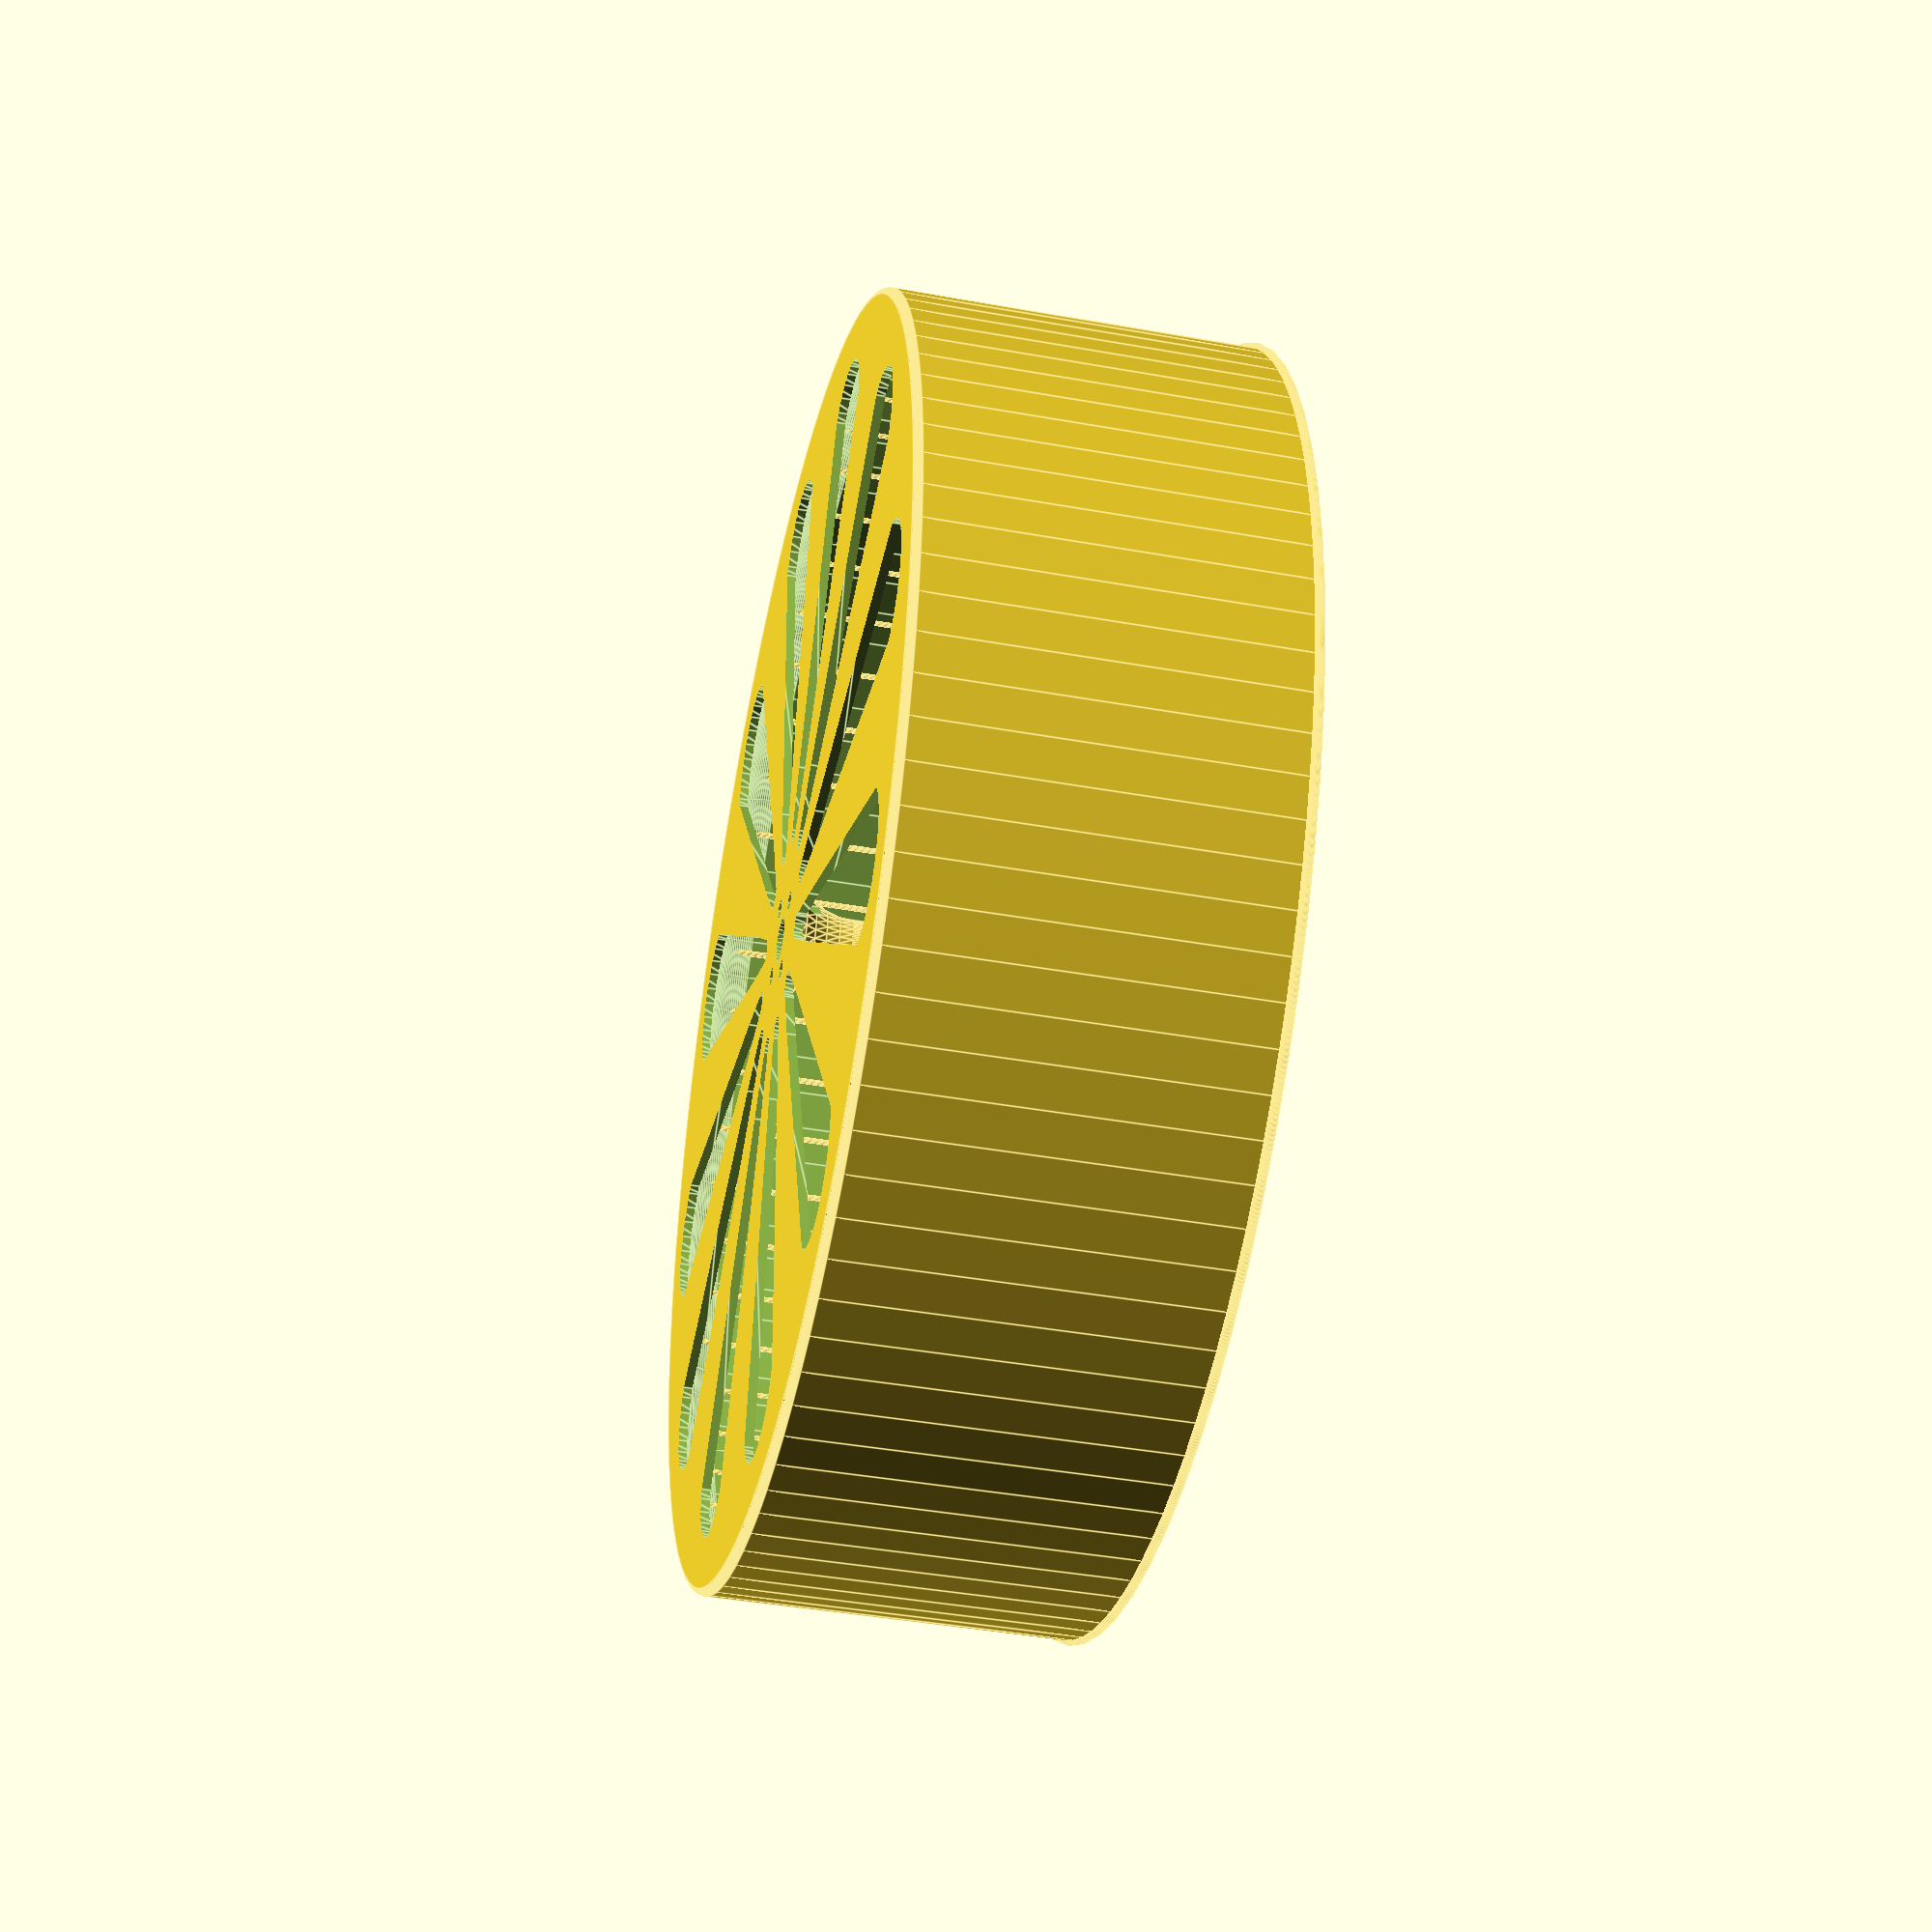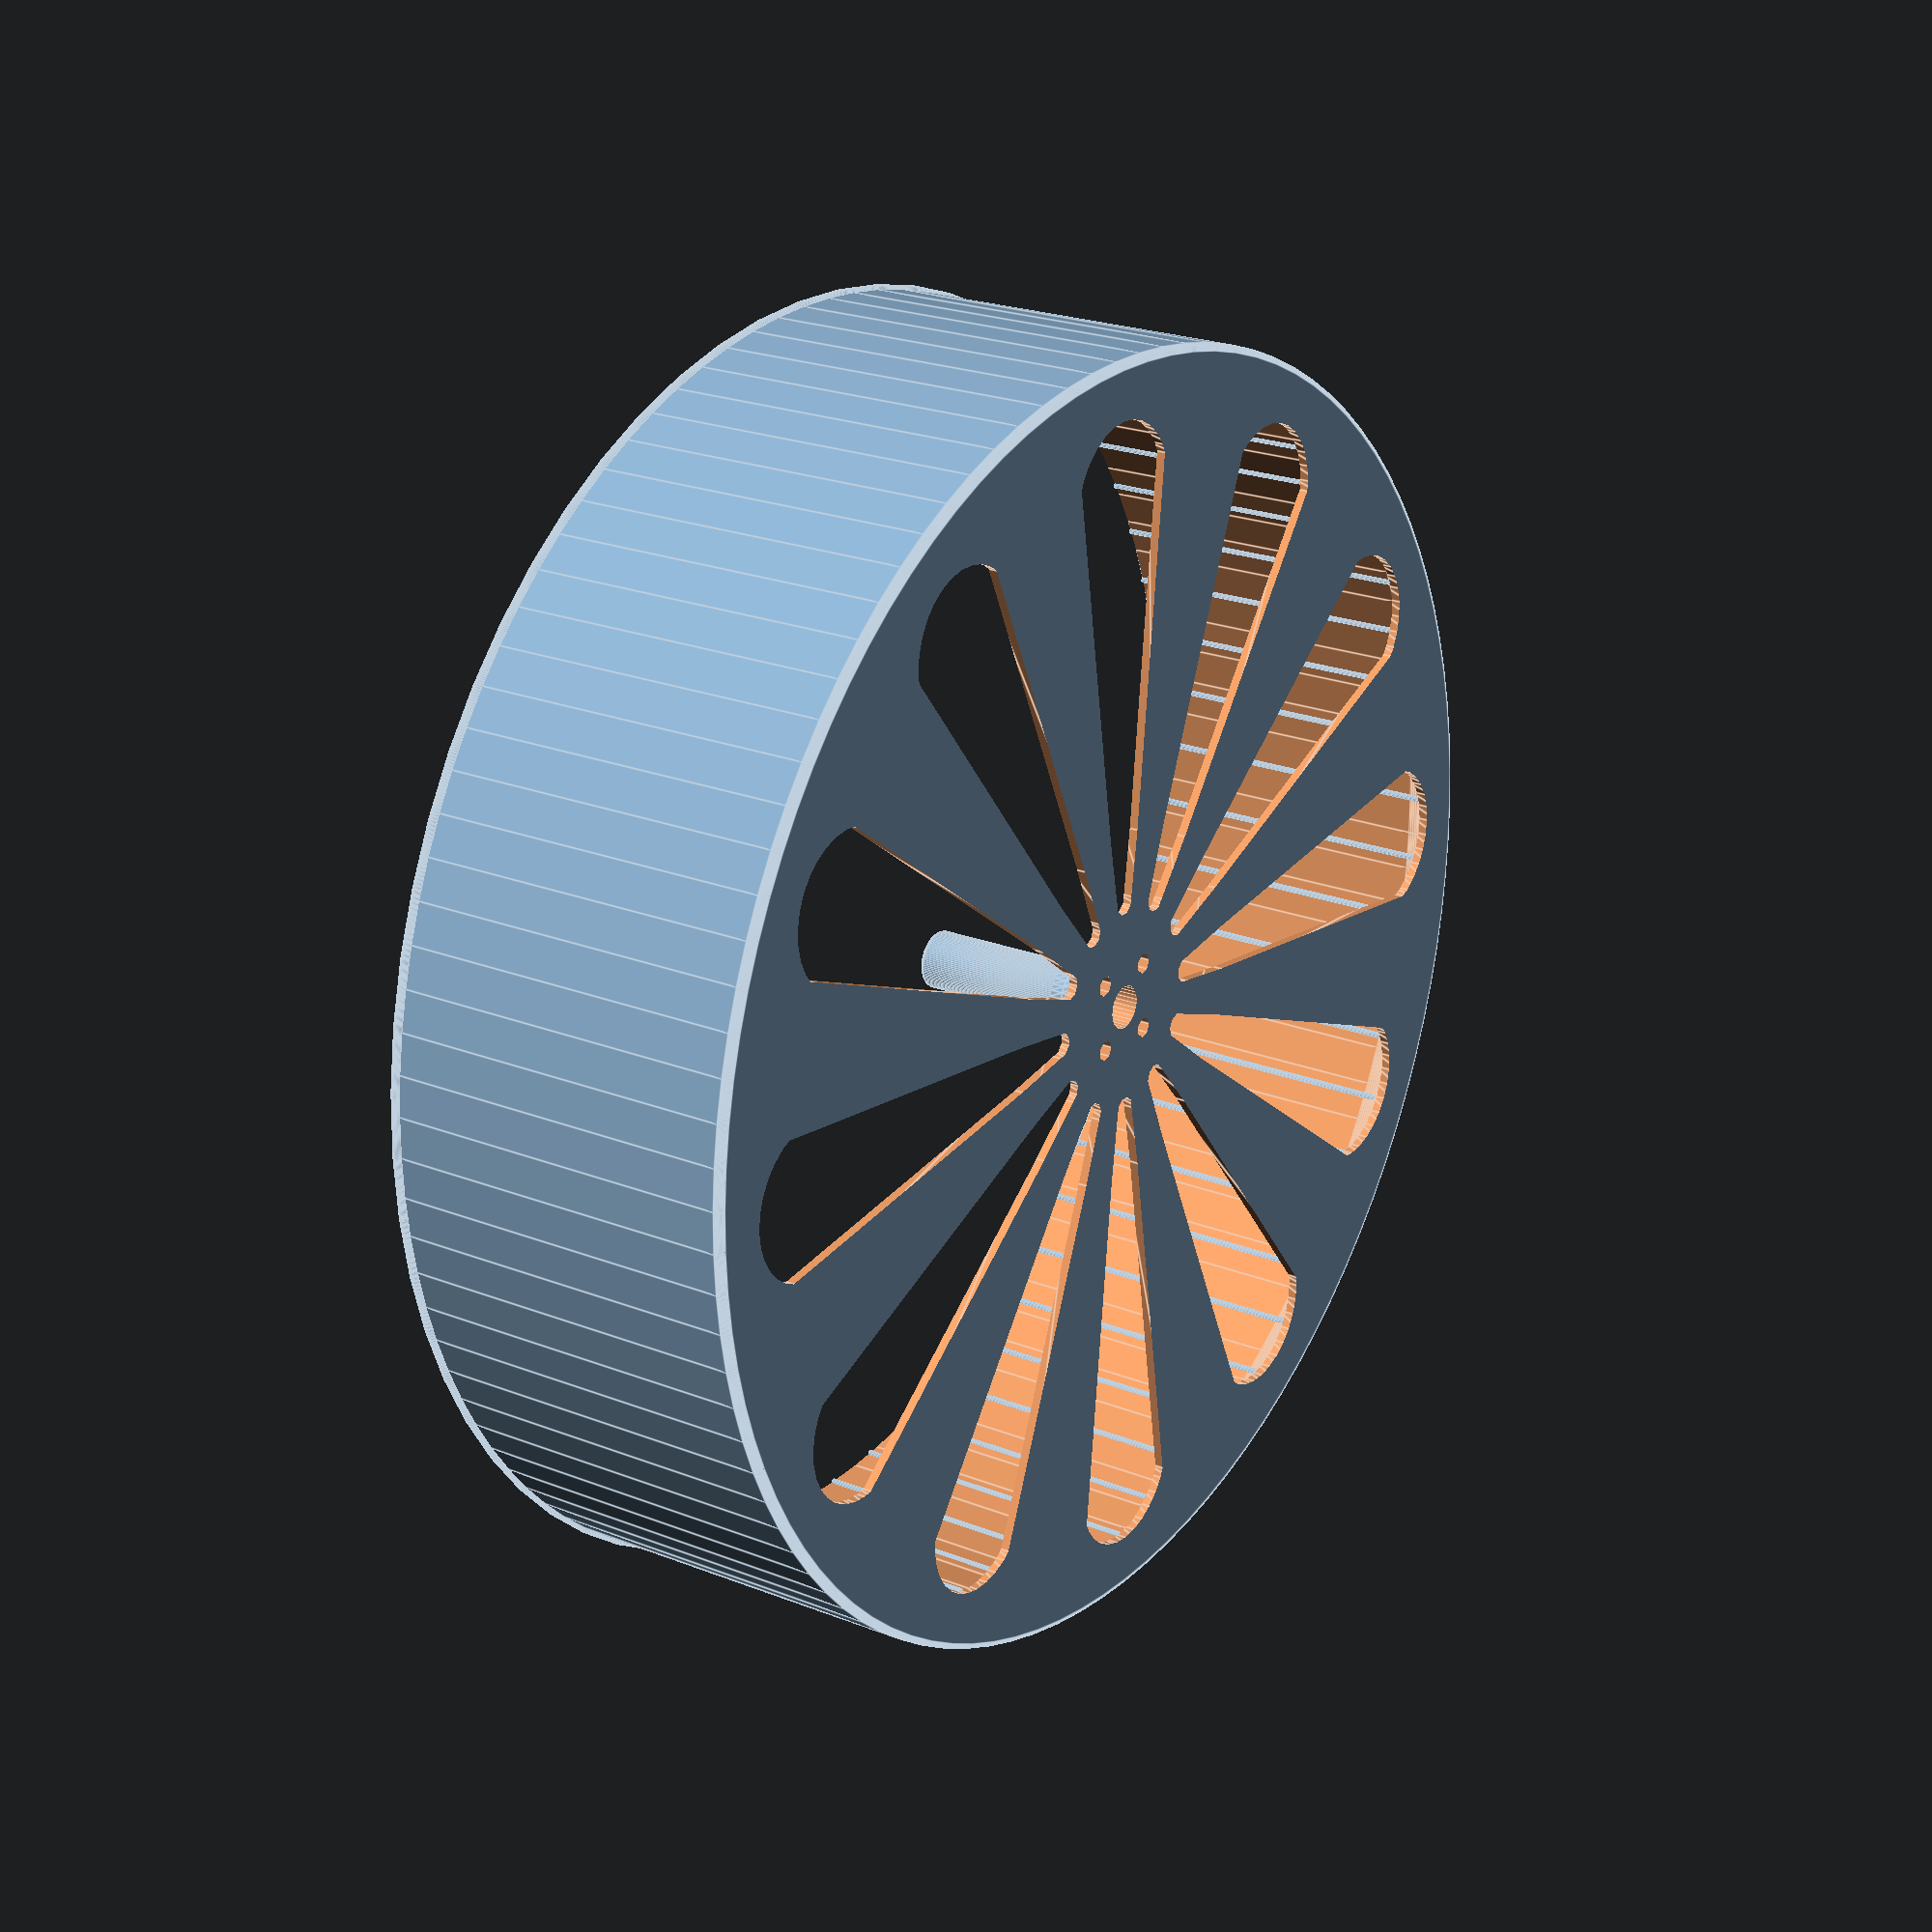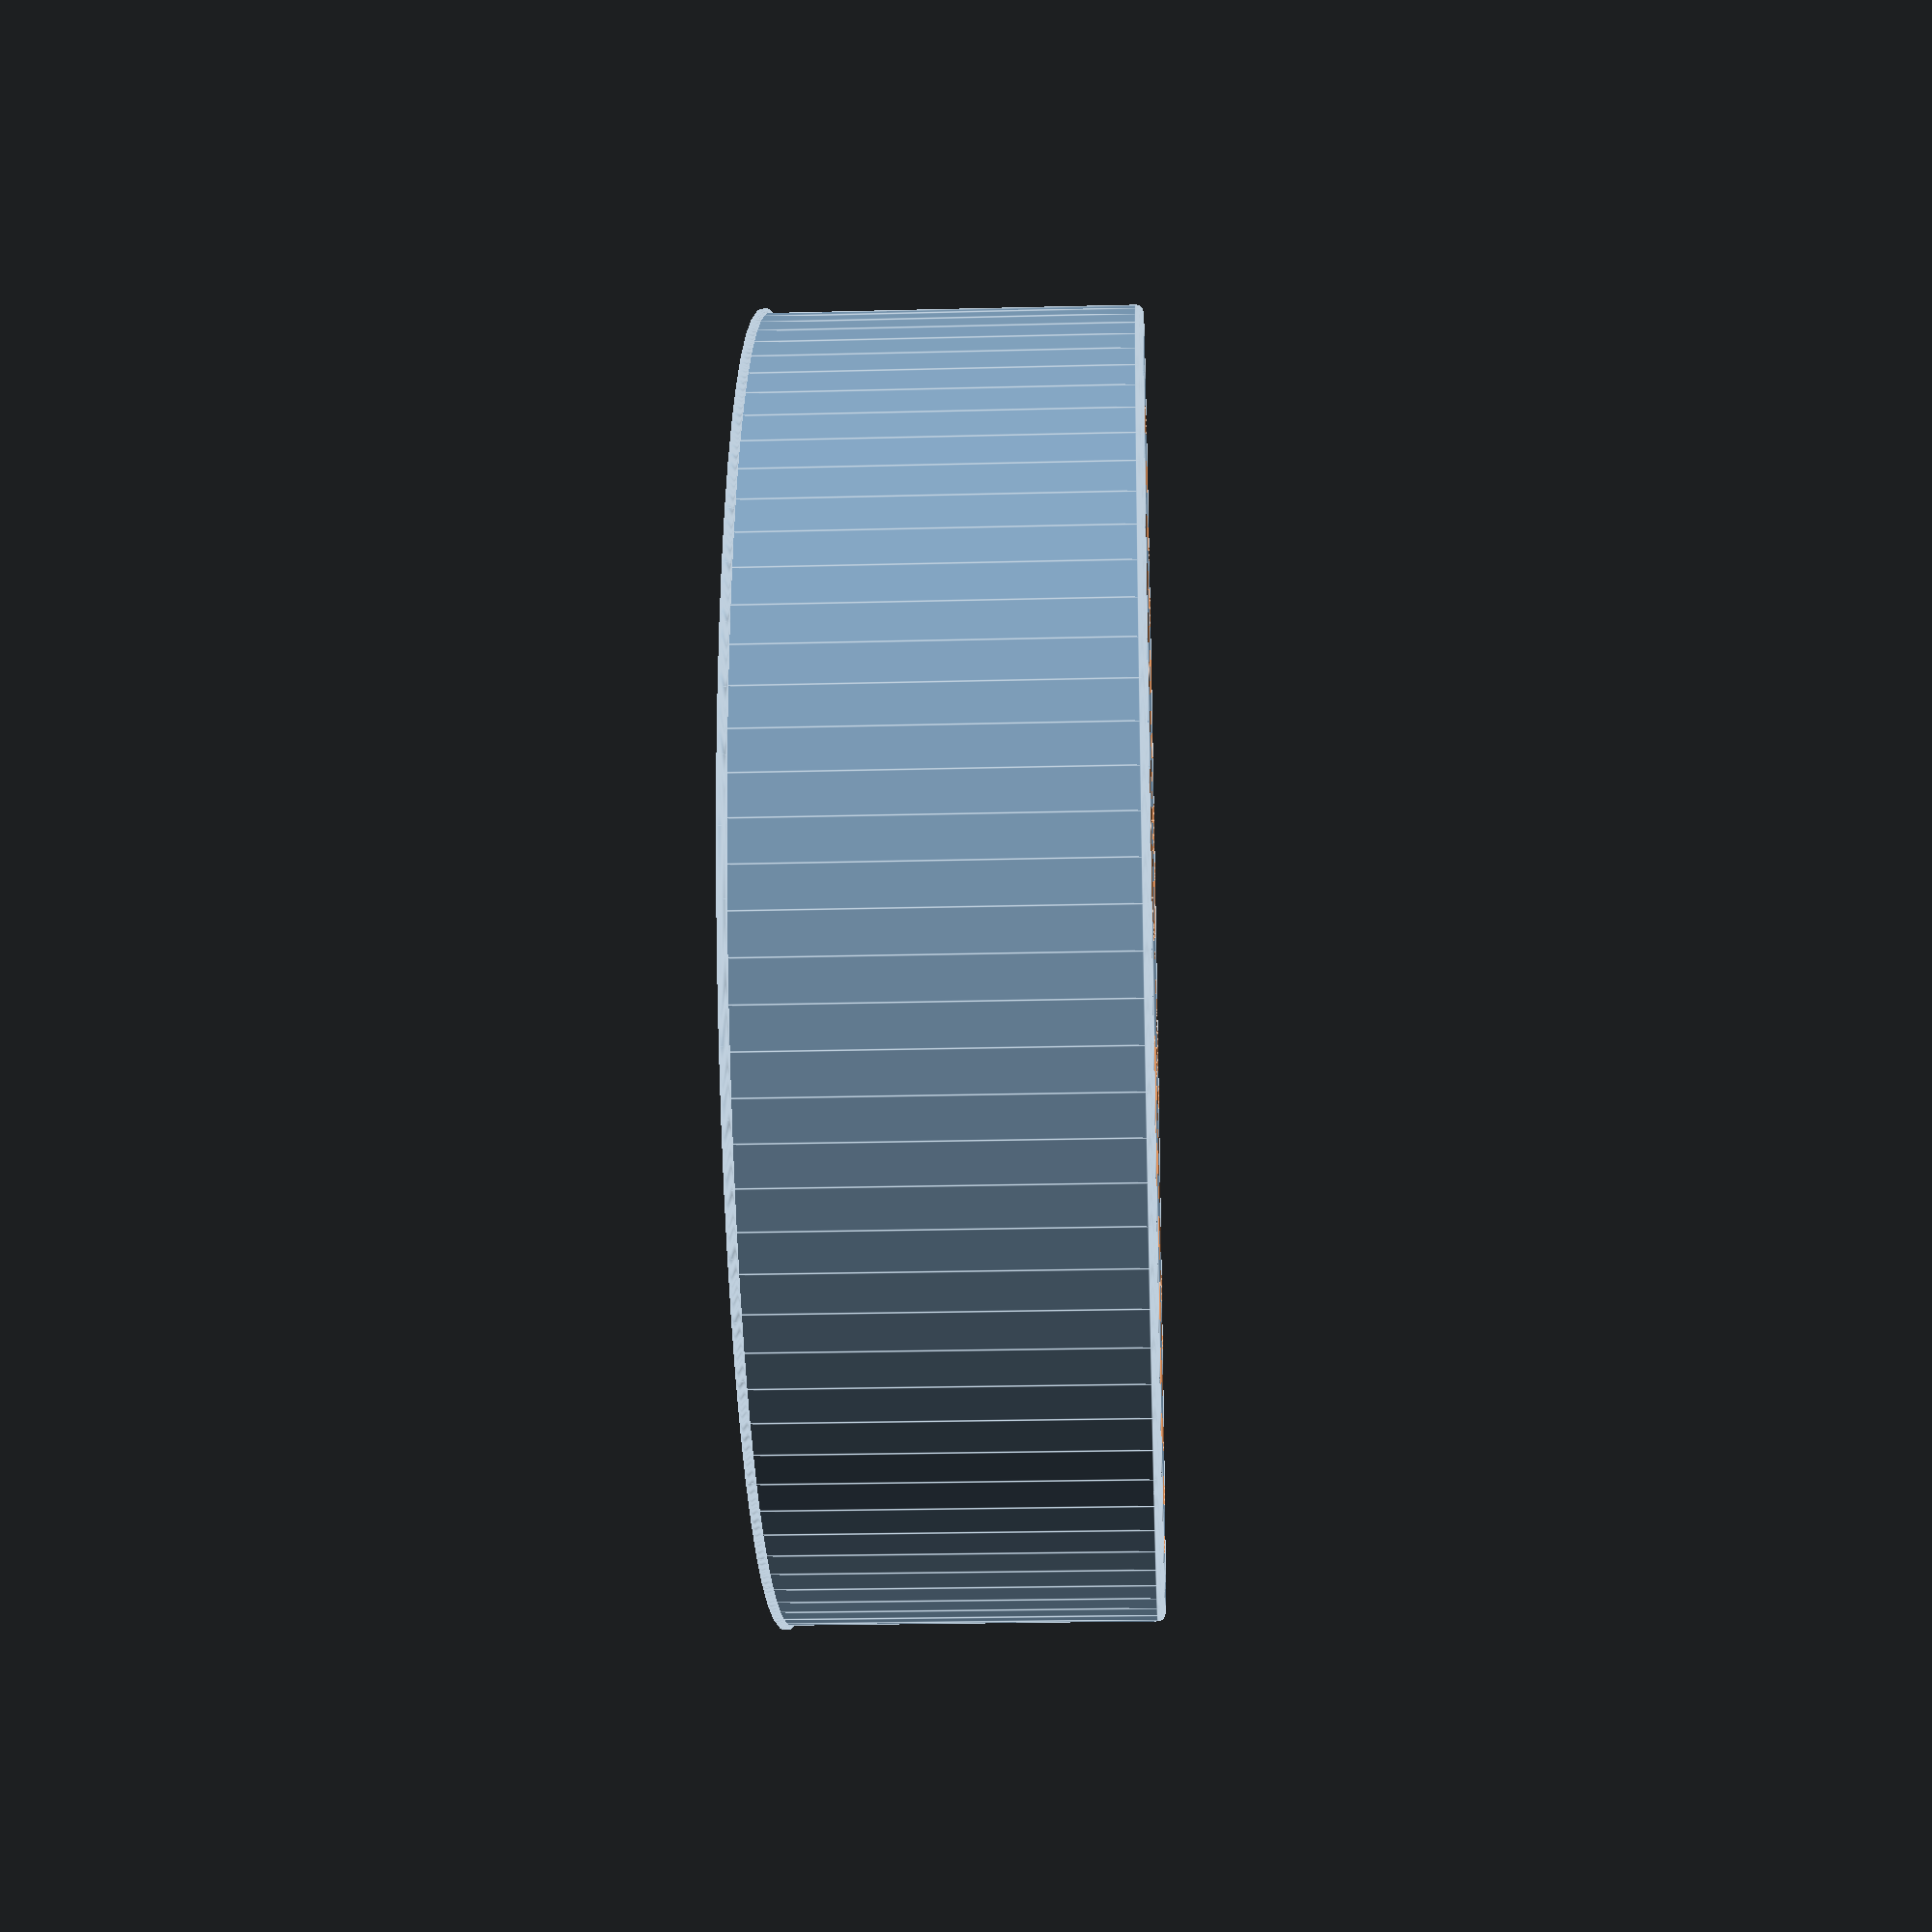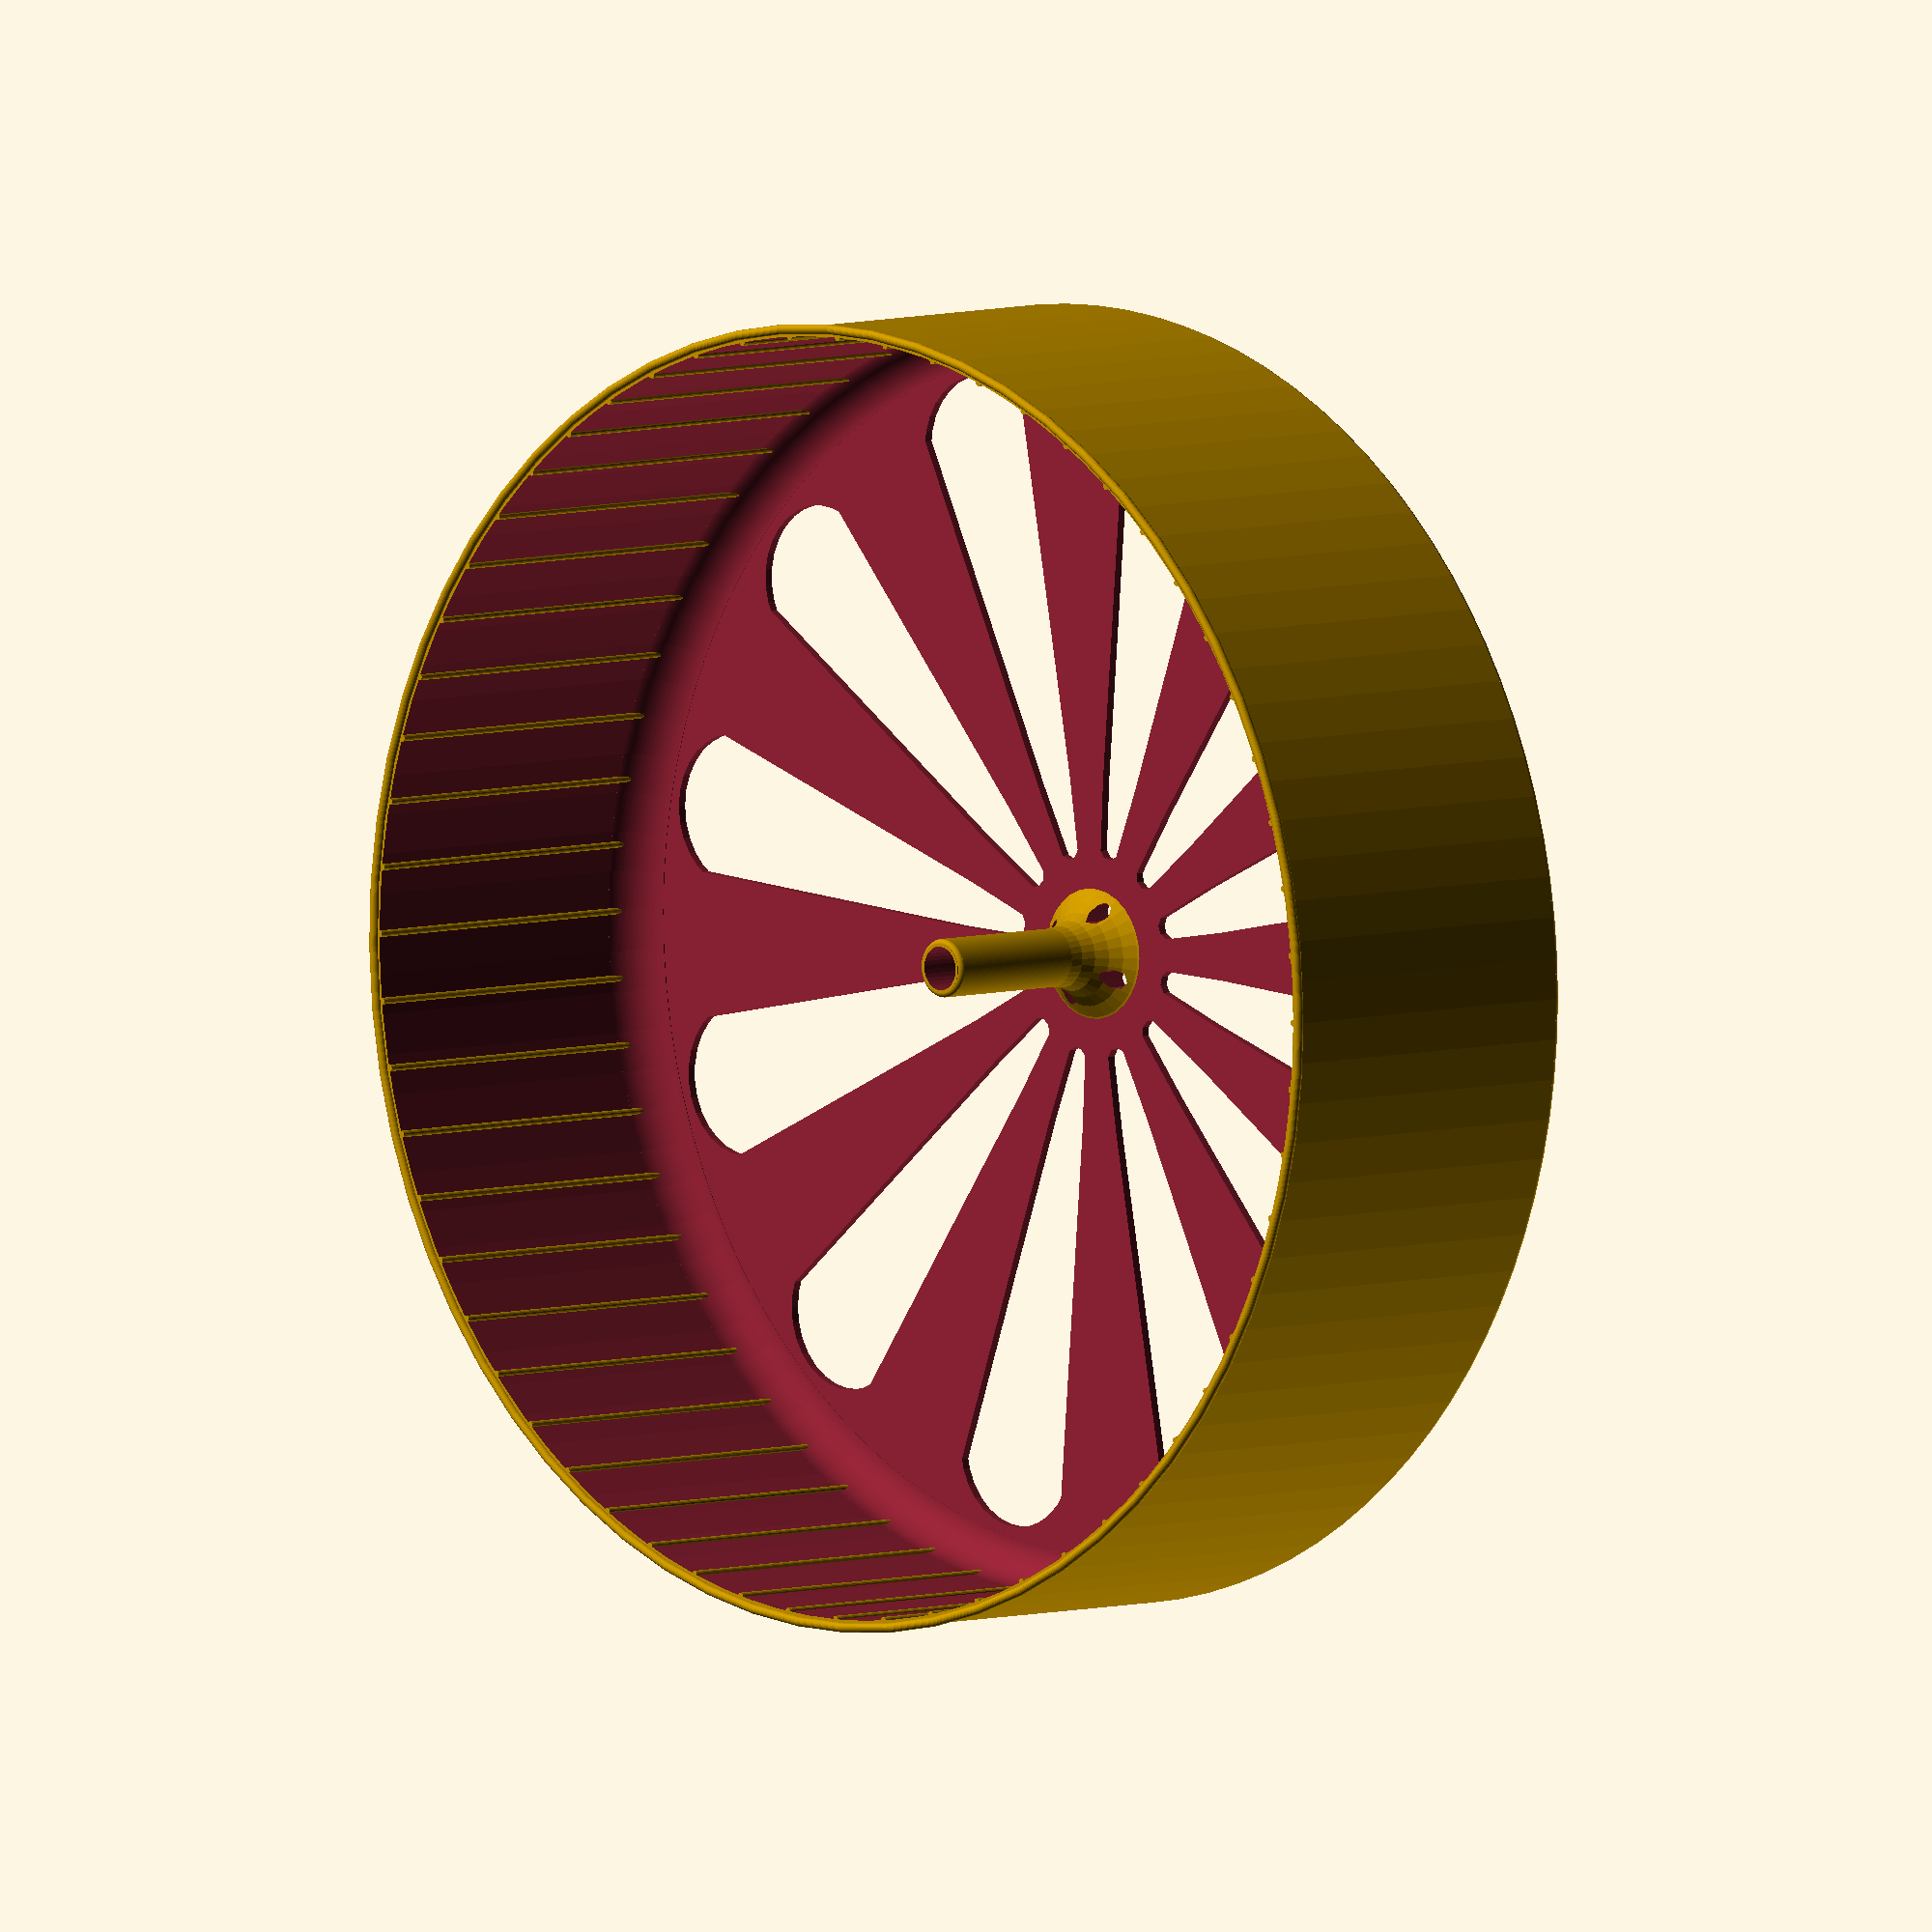
<openscad>
// A better Hamster Wheel  Jan 3, 2014
//
//  Goal was to learn OpenScad and create something valuable
//  for my daughters little friend Pippi the hamster.
//
//  You will find a very customizable wheel along with a
//  custom axel made to snap onto the back of the cage.
//
//  The wheel itself is a big print, so I suggest first printing
// the axel along with the center post.   While the center post is
// a throw-away once you print the wheel this gives you the chance
// to verify that it will fit onto the cage properly and that the
// post spins freely.  You may need to try the axel a few times 
// to get the parameters right for a snap on fit for the cage.
//
// Pippi the hamster loves his new 150cm wheel.
//
// The measurements below all worked well for me and resulted in
// a sturdy fast wheel.
//

//CUSTOMIZER VARIABLES

/* [Global] */
// Which view do you want to use?
part = "Wheel"; // [Wheel:Print Wheel,SnapOnAxel:Snap on Axel,AxelWithPost:Print Snap-on Axel and Center Post)]



// This section displays the wheel options
// Diameter(mm) of wheel (measured to the outside)
wheel_diam=10.5*25.4;  // [90:200]

// Depth(mm) of wheel determines width of the running track
wheel_depth=3*25.4;  // [20:120]

// Thickness of back of wheel
back_thick=1.8;  // [1.0,1.2,1.4,1.6,1.8,2.0,2.2,2.4,2.6,2.8]

// Thickness of wheel running track
wheel_thick=1.6; // [1.0,1.2,1.4,1.6,1.8,2.0,2.2,2.4,2.6,2.8]


// Diameter of your axel.  Must hold the wheel and fit through bars
axel_diam=8; // [2,2.5,3,3.5,4,4.5,5,5.5,6,6.5,7,7.5,8,8.5,9,9.5,10,10.5,11,11.5,12]

// Center post outside diameter.  At least +4 over axel diameter.
center_post_diam=12; // [4,4.5,6,6.5,7,7.5,8,8.5,9,10,11,12,13,14,15,16]

// Center post height (also the axel length).  Over half of wheel depth. 
center_post_h=46;  // [10:120]

// Post base radius.  Adds stiffness to center post
post_base_corner_r=14;  // [4:20]


// Radius of rounded back outside edge of wheel (small to avoid overhang)
o_corner_r=1.5;  // [0,0.5,1,1.2,1.5,1.8,2,2.2,2.5,2.8,3,3.2,3.5,3.8,4]

// Radius of rounded back inside edge of wheel (make at least 0.5 > than outside radius corner
i_corner_r=8;    // [1,2,3,4,5,6,7,8,9,10]

// Pct of material to cut out of back (makes printing easier).
hole_coverage=50; // [0:75]

// Number of sections to cut out of back (size depends on prior parameter)
hole_sections=12; // [4:16]

// Number of treads on running path (creates bumps for grip)
tread_sections=60; // [10:80]


//echo("tread bump distance=",(3.14159*wheel_diam)/tread_sections);

   axel_hole_diam=axel_diam+1; // how much wiggle room for axel 

// Diameter of cage bar
bar_d=2.2; // [1,1.2,1.4,1.6,1.8,2,2.2,2.4,2.6,2.8,3,3.2,3.4.3.6,3.8,4]

// Space between bars (measured on center).
bar_space=10;  // [7,7.5,8,8.5,9,9.5,10,10.5,11,11.5,12,12.5,13,13.5,14,14.5,15,15.5,16,16.5,17,17.5]

// Overhang to make the axel snap to cage.  Smaller is looser.
bar_snap=0.4;  // [0.1,0.2,0.3,0.4,0.5,0.6]

// Space back wheel needs to be held way from cage for spin clearance.
wheel_cage_clearance=11;

/* [Hidden] */
 
   i_cage_offset=bar_d+wheel_cage_clearance;


   o_base_d=3.6+0;
   o_base_w=20+0;
   o_base_h=bar_space*9;
   axel_overlap_d=axel_hole_diam+1.1;// enough to keep wheel in place
   axel_l=center_post_h+1;
   axel_corner_r=axel_overlap_d/4;
   axel_cap_h=axel_corner_r+1; // assume half round
   bend_gap_w=axel_overlap_d-axel_hole_diam+1.2;  // must be able to 
									//squeeze the overlap into the axel hole
									// the 1 should provide that space
   bend_gap_h=axel_l*3/5;




//CUSTOMIZER VARIABLES END

// [Wheel:Print Wheel,SnapOnAxel:Print Axel,AxelWithPost:Print Snap-on Axel and Center Post,All:Show all parts with cage bars(not for print)]
// print_part();

difference() {
    print_wheel();
    translate([7, 7, -10]) cylinder(d=4.2, h=100);
    translate([-7, 7, -10]) cylinder(d=4.2, h=100);
    translate([7, -7, -10]) cylinder(d=4.2, h=100);
    translate([-7, -7, -10]) cylinder(d=4.2, h=100);
};

module print_part() {
  if (part=="Wheel") {
    print_wheel();
  } else if (part=="SnapOnAxel"){
    print_axel();
  } else if (part=="AxelWithPost") {
    print_axel_w_post();
  } else if (part=="All") {
    show_all();
  } else {
    show_all();
  }
}

// -- Time to Render //
module print_wheel() {
	translate([0,0,wheel_depth]) rotate([0,180,0]) 
		hamster_wheel(wheel_diam=wheel_diam,
						wheel_depth=wheel_depth,
						back_thick=back_thick,
						center_post_diam=center_post_diam,
						center_post_h=center_post_h,
						axel_hole_diam=axel_hole_diam,
						o_corner_r=o_corner_r,
						i_corner_r=i_corner_r,
						post_base_corner_r=post_base_corner_r,
						hole_coverage=hole_coverage,
						hole_sections=hole_sections,
						tread_sections=tread_sections);
}

module print_axel() {
	translate([0,0,o_base_d])	
		axel(post_h=center_post_h,
				  axel_diam=axel_diam,
				  axel_hole_diam=axel_hole_diam);
}


module print_axel_w_post() {
  print_axel();
  translate([50,0,0])
			difference() {
				translate([0,0,0])
					center_post(post_h=center_post_h,
						 post_diam=center_post_diam,
						 base_corner_r=post_base_corner_r,
						 corner_r=1);
				translate([0,0,0])
        			cylinder(h=wheel_depth+2,r=axel_hole_diam/2,$fn=32);
  			};
}

module show_all() {
  // axel
  translate([0,0,0-(i_cage_offset)])  
		union() {
			 axel(post_h=center_post_h,
				 	axel_diam=axel_diam,
				  	axel_hole_diam=axel_hole_diam);
			 color("black") bars(bar_space=bar_space,bar_d=bar_d);
		}
  print_wheel();
}



// ------------------------------------------------------
// For the rounded corners I used the fillet
// modules from "Airtripper's Bowden 3D Printer Extruder" 
// thingiverse project.
// The modules were slightly modifed for my needs for proper
// overlap and height consistency.
//


// 2d primitive for inside fillets.
module fil_2d_i(r, angle=90) {
  difference() {
    polygon([
      [0, 0],
      [0, -r],
      [-r * tan(angle/2), -r],
      [-r * sin(angle), -r * cos(angle)]
    ]);
    circle(r=r);
  }
}

// 3d polar inside fillet.
module fil_polar_i(R, r, angle=90) {
  rotate_extrude(convexity=10) {
    translate([R, 0, 0]) {
      fil_2d_i(r, angle);
    }
  }
}

// 2d primitive for outside fillets.
module fil_2d_o(r, angle=90) {
   $fn=100;
   intersection() {
    circle(r=r);
    polygon([
      [0, 0],
      [0, r],
      [r * tan(angle/2), r],
      [r * sin(angle), r * cos(angle)]
    ]);
  }
}

// 3d polar outside fillet.
module fil_polar_o(R, r, h, angle=90) {
  $fn=100;
  union(){
	  translate([0,0,h-r]) {
		rotate_extrude(convexity=10) {
		    translate([R-r, 0, 0]) {
		      fil_2d_o(r, angle);
		    }
		  }
	      cylinder(r=R-r+0.1, h=r+0.1);
      }
      cylinder(r=R, h=(h-r)+0.1);
  }
}


// --------------------------------------------
// -----------------------------------------
// Main modules for building the Hamster Wheel
// along with axel and cage attachment.
//  
// Main 2 modules are:
//    hamster_wheel() and axel()
// 

// cylinder_rounded_top() is used to create a
// vertical cylinder with the top edge rounded
// off a a given corner r.
// This module is called often for creating rounded
// edges.
module cylinder_rounded_top(diam,corner_r,depth) { 
 fil_polar_o(R=diam/2,r=corner_r,h=depth, angle=90);
}


// hollow_wheel() creates the main fram of the wheel
// essentially by creating a bowl. (actually it creates
// a dome which will be flipped later)
module hollow_wheel(wheel_diam,
						  i_corner_r,
						  o_corner_r,
						  wheel_depth,
						  back_thick) {
	inner_diam=wheel_diam-(wheel_thick*2);
	difference() {
     	cylinder_rounded_top(diam=wheel_diam,
										corner_r=o_corner_r,
										depth=wheel_depth);
		translate([0,0,-1]) 
			cylinder_rounded_top(diam=inner_diam,
											corner_r=i_corner_r,
											depth=(wheel_depth-back_thick)+1);
	 }
}

// bars() draws the bars representing the cage bars.
// This is used for visualization and also for removing
// grooves needed by the snap-on axel.
// The bars are only shown when drawing the Axel while
// in display="together" mode.
module bars(bar_space,bar_d) {
  for (i=[1:8]) {
	  	translate([0,bar_space*i-bar_space/2,bar_d/2])
   	   rotate([0,90,0]) cylinder(h=200,r=bar_d/2,$fn=16,center=true);
		translate([0,0 - (bar_space*i-bar_space/2),bar_d/2])
   	   rotate([0,90,0]) cylinder(h=200,r=bar_d/2,$fn=16,center=true);
  }
}



// axel() creates the axel around which the wheel will spin
// The axel is also attached to the snap-on cage
// attachement.  
module axel(post_h,
				axel_diam,
				axel_hole_diam) {
 
   axel_over=0.6;  // make the axel a bit longer
                   // which is used to overlap the
						 // parts and avoid face gaps.     


   rotate([1,0,0])  // angles the axel ever so slightly upward
						  // which I found compensates for the bend
						  // of the cage with the wheel attached.
						  // decided to leave this off the parameter list
   translate([0,0,i_cage_offset-axel_over])
   difference () {
		difference() { // post with mushroom cap
 			cylinder_rounded_top(diam=axel_overlap_d,
											depth=axel_l+axel_cap_h+axel_over,
											corner_r=axel_corner_r);
			difference() { // sleeve to subtract
				cylinder(h=axel_l+axel_over,
											r=(axel_overlap_d/2)+1,
											$fn=64);
            cylinder(h=axel_l+axel_over,
											   r=axel_diam/2,
									  			$fn=64);
			} 
		} // gap to substract
      union () { // remove sqeezable gap (which is squeezed to fit the
                // axel cap thru the smaller axel hole in the post. 
      	//squeeze gap
			translate([0-bend_gap_w/2,
				     0-axel_overlap_d/2,
					  axel_l+axel_cap_h-bend_gap_h])
				cube([bend_gap_w,axel_overlap_d,bend_gap_h+1]);
			// The bar only squeezes in one direction so the cap
		   // must be shaved off in the other direction in order
		   // to fit thru the post axel hole.
         // shave right cap (+y)
			translate([axel_overlap_d/2,
				     ((axel_diam)/2),
					  axel_l+axel_cap_h-bend_gap_h])
				rotate([0,0,90]) 
					cube([bend_gap_w,axel_overlap_d,bend_gap_h+1]);
         //shave left cap(-y)
			translate([axel_overlap_d/2,
				     0-((axel_diam)/2+bend_gap_w),
					  axel_l+axel_cap_h-bend_gap_h])
				rotate([0,0,90]) 
					cube([bend_gap_w,axel_overlap_d,bend_gap_h+1]);
	 	}			
	}  
   // Now build the snap on plate that the axel is attached to
   // it snaps onto the outside of the cage bars.
   difference() {
    union() {
   // block sticking up between bar for axel to attach to
   // This block sticks up far enough to give the wheel
   // freedom to spin without hitting the cage wall.
   // adjust using the cage_clearance parameter.
   	translate([0,0,i_cage_offset/2]) 
			cube([axel_overlap_d+2,axel_diam,i_cage_offset],center=true);
   // block are created with just enough room for the cage
   // bars to squeeze tight between.  
   // blocks between bars below axel
   	translate([0,bar_space,bar_d])  
			cube([o_base_w,bar_snap+bar_space-bar_d,bar_d*2],center=true);
   	translate([0,bar_space*2,bar_d])  
			cube([o_base_w,bar_snap+bar_space-bar_d,bar_d*2],center=true);
   // block between bars above axel 
   	translate([0,0-bar_space,bar_d])
			cube([o_base_w, bar_snap+bar_space-bar_d,bar_d*2],center=true);
   // block between 3 bars above axel with raised base
   	translate([0,0-bar_space*4,bar_d])
			cube([o_base_w,bar_snap+bar_space-bar_d,bar_d*2],center=true);
   // block between 4 bars above axel with raised base
   	translate([0,0-bar_space*5,bar_d])
			cube([o_base_w,bar_snap+bar_space-bar_d,bar_d*2],center=true);
   // the stiff strip attaches vertically on outside of cage
		translate([0,0-o_base_h/2+bar_space*3,0-o_base_d/2])
      union() {
 		  cube([o_base_w,o_base_h,o_base_d],center=true);
      }
	 } // now by removing the space where the bars should
      // be, we provide a small rounded edge to the bars to
      // snap into.
    union () {  // remove the following 
		bars(bar_space=bar_space,bar_d=bar_d);
		translate([0,0,bar_d+0.4]) 
			bars(bar_space=bar_space,bar_d=bar_d);
    }
   }

}

// ---------------------------------------------------
// center_post() build the post which rotates around the 
// axel.  It is a cylinder with a hole just big enough
// for the axel.  It has a rounded top and the base is
// flared out with gives is a very rigid attachment to 
// the back of the wheel.
module center_post(post_h,
						 post_diam,
						 base_corner_r,
						 corner_r) {
   cylinder_rounded_top(diam=center_post_diam,
									depth=post_h,
									corner_r=1);
	translate([0,0,base_corner_r]) 
		fil_polar_i(R=center_post_diam/2+base_corner_r,
						r=base_corner_r,angle=90);
}


// back_holes() creates a 2D pattern to be used to
// remove this pattern from the back of the wheel.
// I had issues trying to get the very large area
// solid back to stick to the build plate while printing
// the first 2 layers.
// I found that by removing material it printed better
// and so this also helps make an attractive pattern
// that is customizable.  Need to leave enough material
// to keep the wheel stiff.
module back_holes(o_rad,i_rad,sections,coverage)
{  a=(360*coverage/100)/sections;
   o_y=2*sin(a/2)*o_rad;
   i_y=2*sin(a/2)*i_rad;
   len=(o_rad-i_rad)-o_y/2-i_y/2;
   for (i=[1:sections]) { 
				rotate([0,0,i*360/sections]) 
               intersection() {
                 hull(convexity=10) {translate([i_rad+i_y/2,0,0]) circle(i_y/2);
                         translate([o_rad-o_y/2,0,0]) circle(o_y/2);
			               }
                 polygon(points=[[0,0],
											[o_rad,0-o_y/2],
											[o_rad,0+o_y/2]],
								 convexity=10);
                              }
       }
}


// ----------------------------------------
// tread() produces the little bumps along the
// running path of the wheel.   I found the hamster
// really likes them to be less than 2cm apart.
// Use the parameter tread_sections to adjust.
// The bumps are the edges of cylinders embedded
// in the wheel.
module tread(wheel_diam,
				 wheel_depth,
			    wheel_thick,
				 o_corner_r,
				 sections)
{  a=360/sections;
   R=wheel_diam/2-wheel_thick;
   r=wheel_thick/2-.1;
   h=wheel_depth-o_corner_r;
   for (i=[1:sections]) { 
				rotate([0,0,i*a])
			  		translate([R,0,0])
						cylinder(h=h,r=r,$fn=16);
   } 
}

//------------------------------------
// hamster_wheel() puts the wheel together and
// finishes it off with a rounded bezel around the
// open edge.
module hamster_wheel(wheel_diam,
							wheel_depth,
							back_thick,
							center_post_diam, 
							center_post_h,
							axel_hole_diam,
							o_corner_r,
							i_corner_r,
							post_base_corner_r,
							hole_coverage,
							hole_sections,
							tread_sections) {
  difference() {
  	 union() { // full shell 
          hollow_wheel(wheel_diam=wheel_diam,
                       i_corner_r=i_corner_r,
							  o_corner_r=o_corner_r,
                       wheel_depth=wheel_depth,
                       back_thick=back_thick);
  	       translate([0,0,wheel_depth]) rotate([0,180,0]) 
               center_post(post_h=center_post_h,
                           post_diam=center_post_diam,
                           base_corner_r=post_base_corner_r,
								   axel_diam=axel_hole_diam, 
                           corner_r=o_corner_r/2);
			 tread(wheel_diam=wheel_diam,
					 wheel_depth=wheel_depth,
			   	 wheel_thick=wheel_thick,
					 o_corner_r=o_corner_r,
					 sections=tread_sections);
			 translate ([0,0,0]) 
				rotate_extrude(convexity=10,$fn=64) {
		    		translate([wheel_diam/2, 0, 0]) {
		      		circle(wheel_thick/2+.2,$fn=32);
		     }
		  }
    }

	 union() // parts to remove
      {	
        translate([0,0,0])
        		cylinder(h=wheel_depth+2,r=axel_hole_diam/2,$fn=32);
        translate([0,0,wheel_depth-back_thick*2])
            linear_extrude(height=back_thick*4,convexity=10) 
               {back_holes(o_rad=wheel_diam/2-wheel_thick-i_corner_r-2,
                           i_rad=center_post_diam/2+post_base_corner_r,
                           sections=hole_sections,
                           coverage=hole_coverage);
               }
      }
	}
}

</openscad>
<views>
elev=221.2 azim=146.0 roll=282.3 proj=p view=edges
elev=158.0 azim=1.4 roll=55.3 proj=p view=edges
elev=202.0 azim=129.1 roll=87.4 proj=p view=edges
elev=354.5 azim=72.1 roll=44.8 proj=o view=solid
</views>
